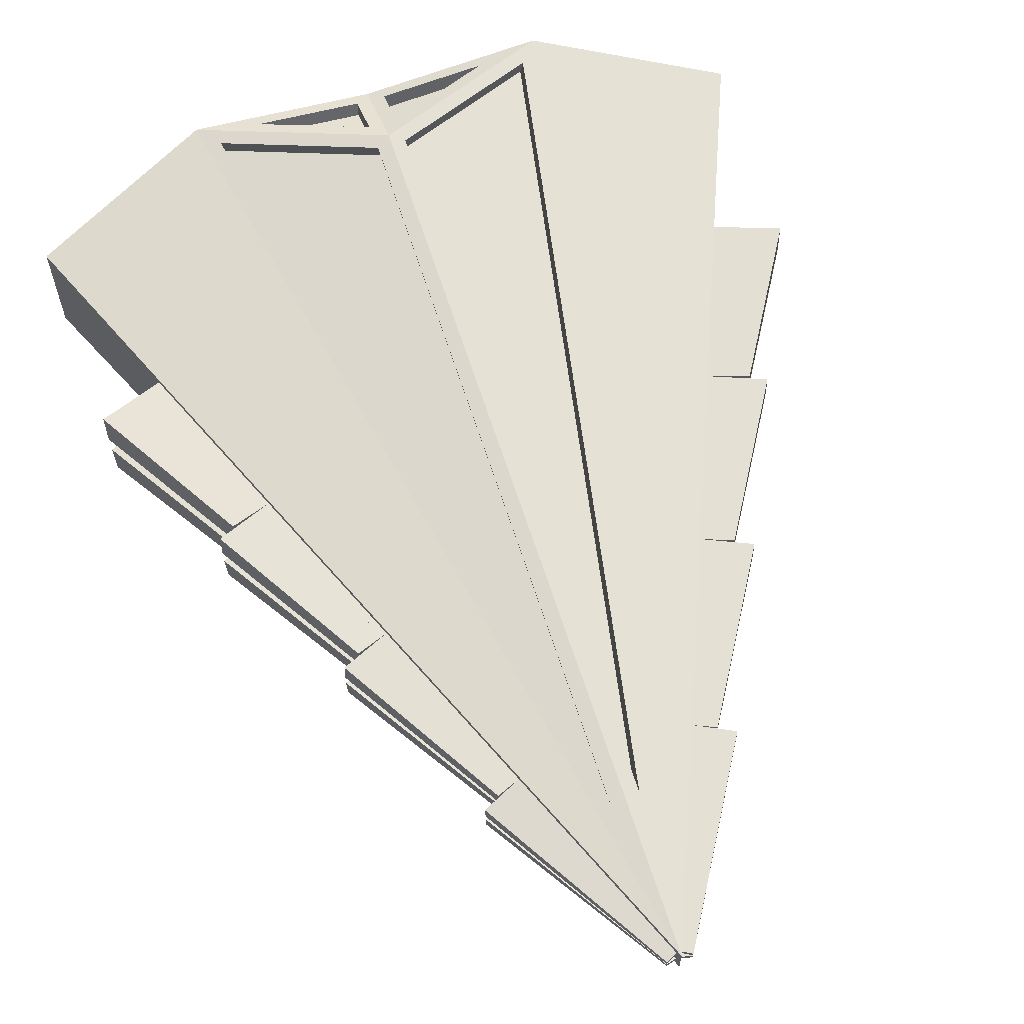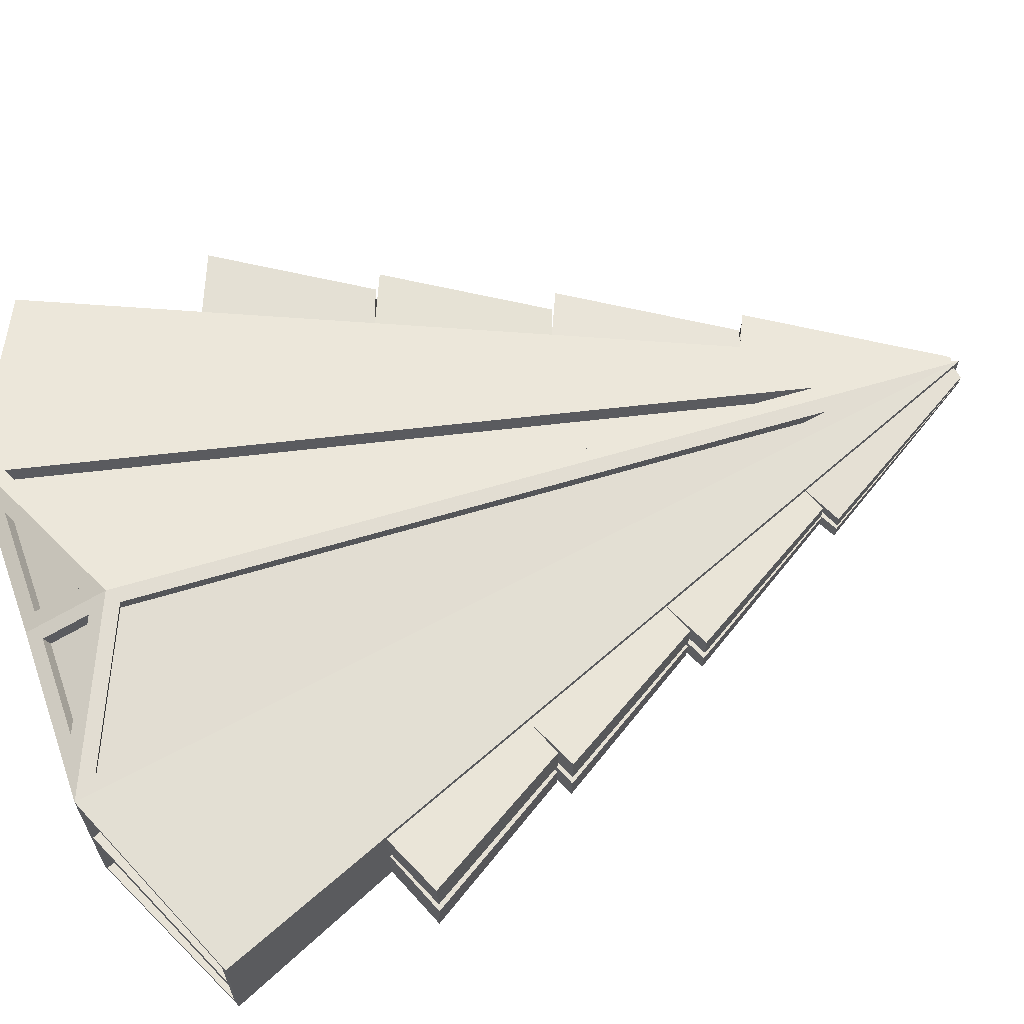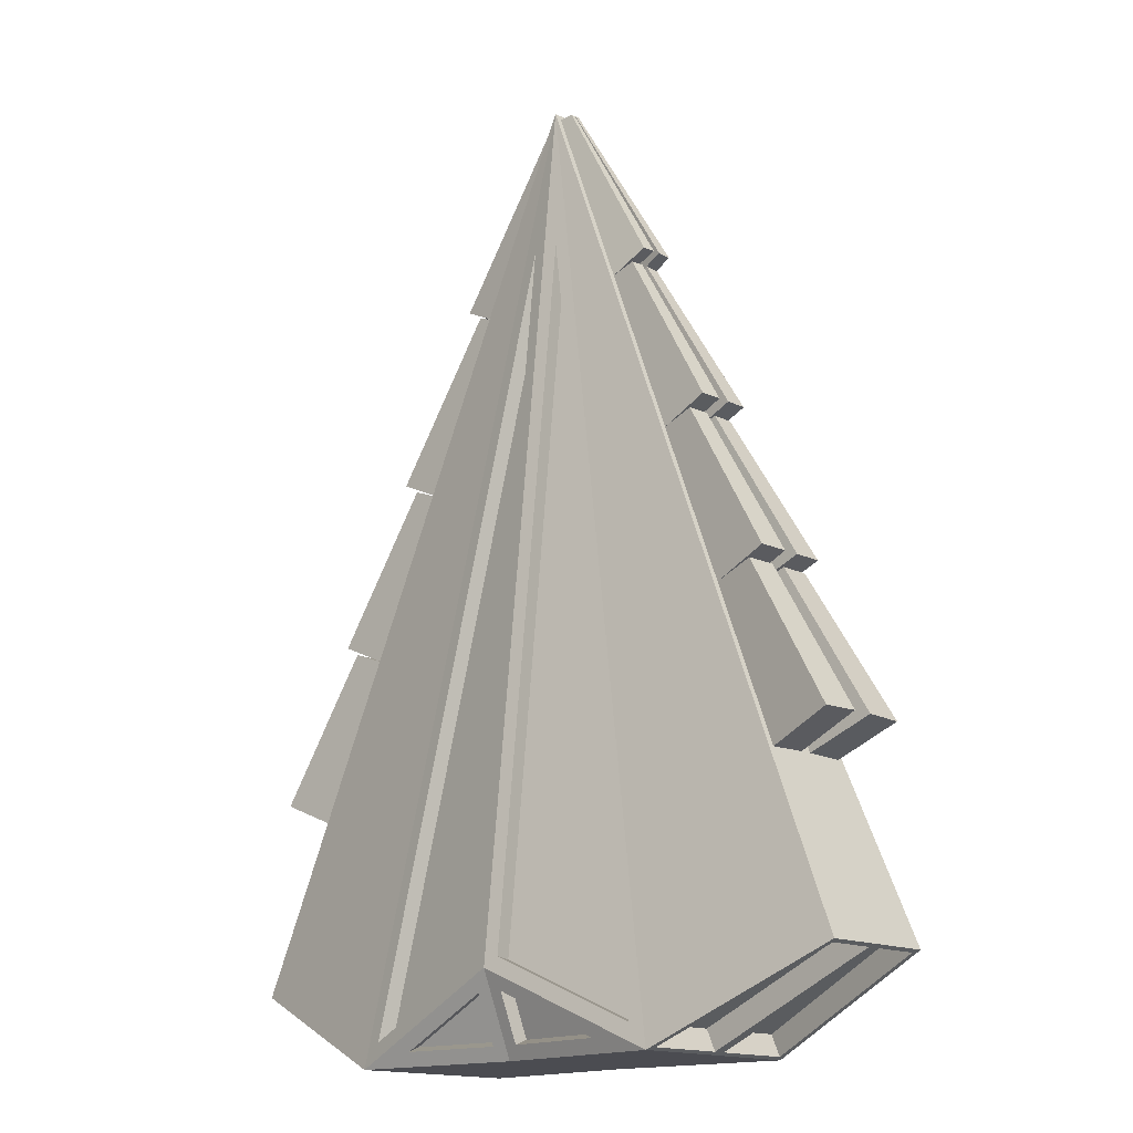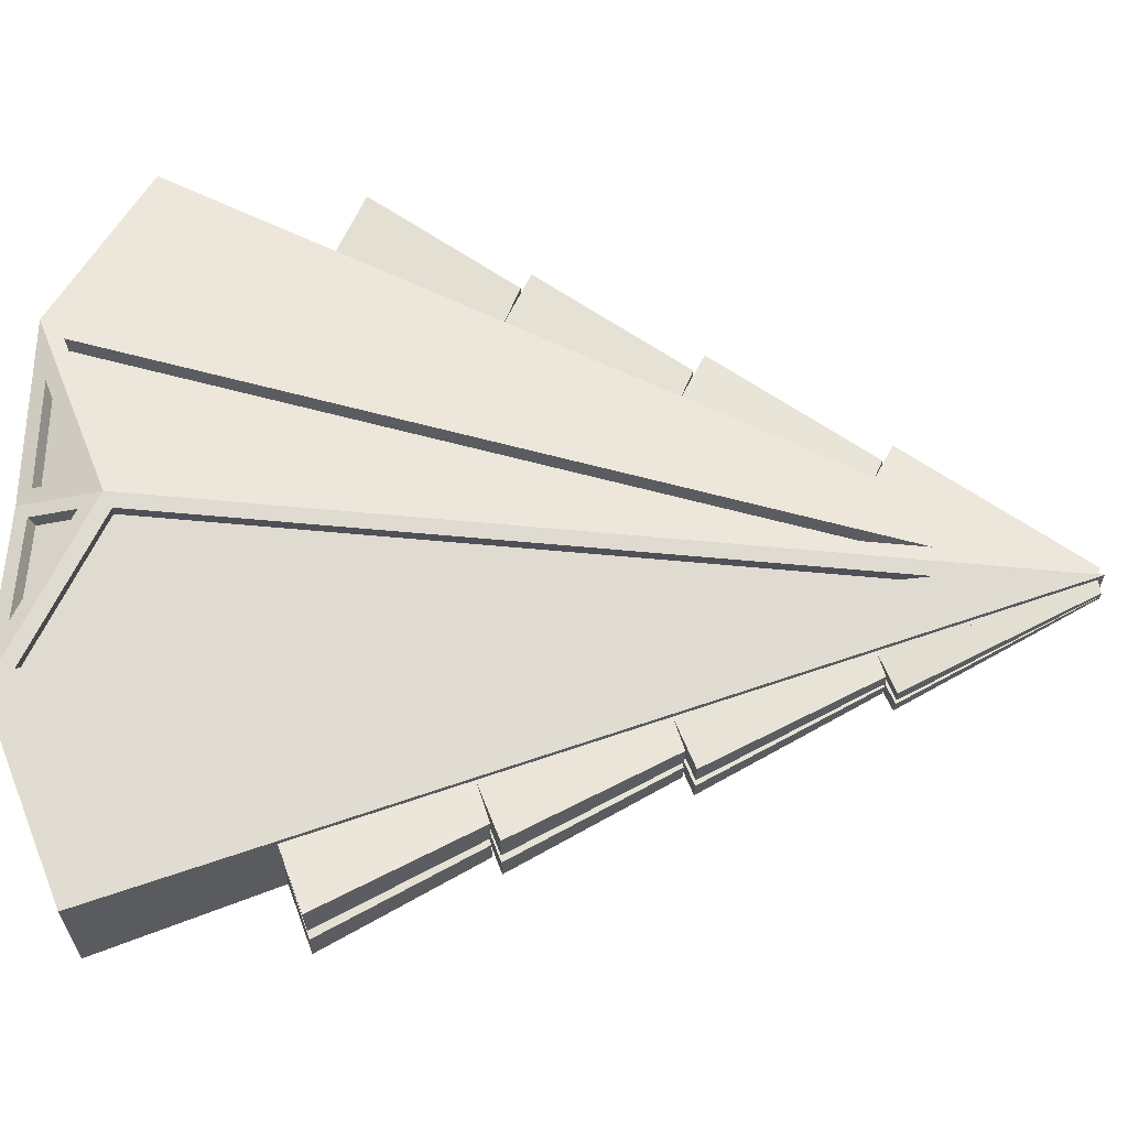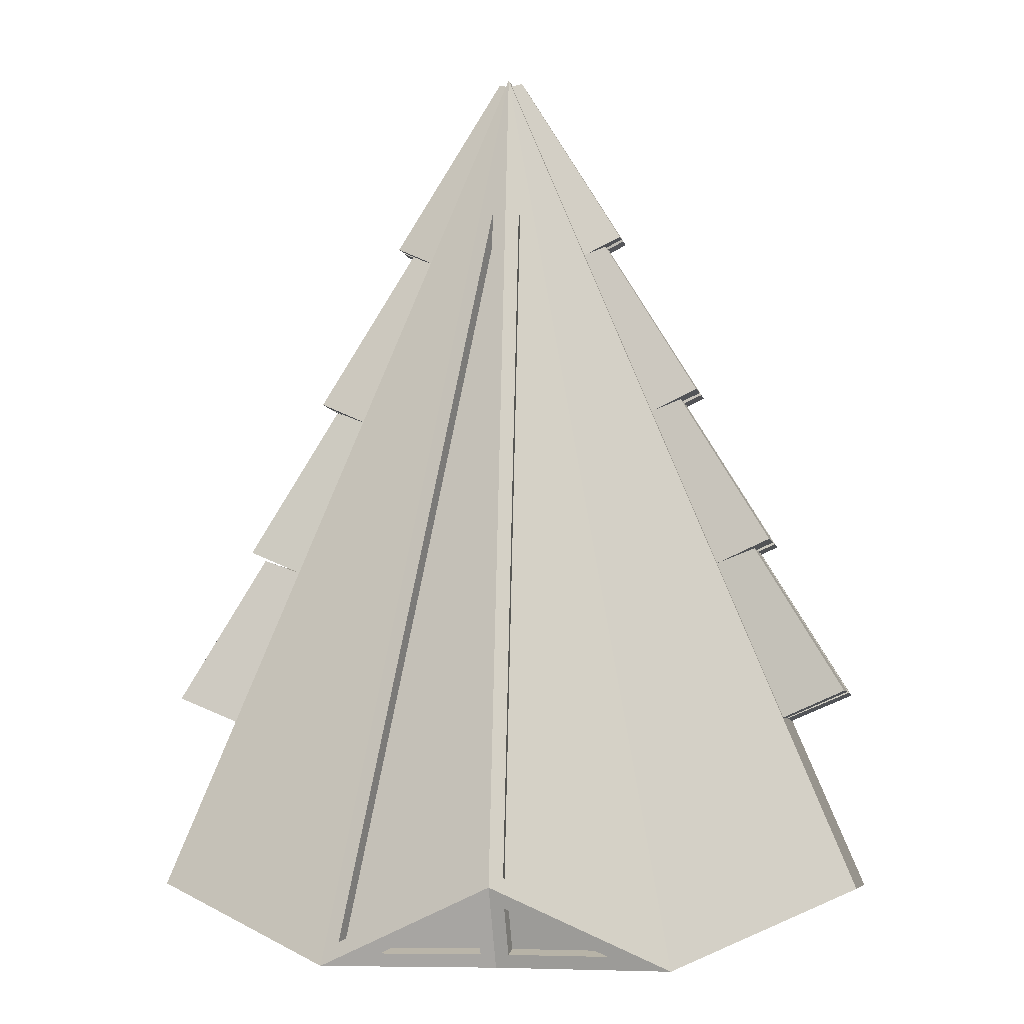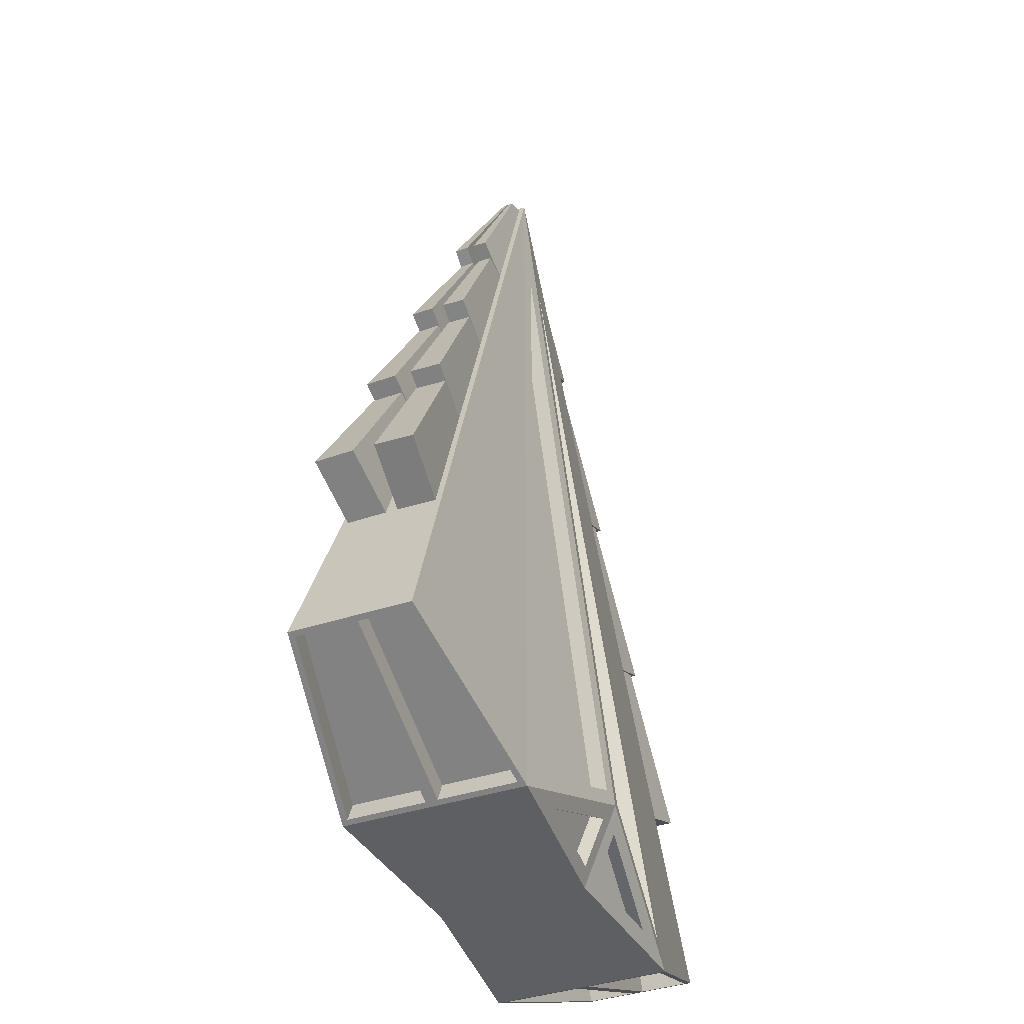
<metadata>
{"format":"obj","ext":"obj","renderer":"f3d","projection":"perspective","resolution":1024,"background":"white","views":[{"elev":62.5,"azim":-18.4,"up":"+Y"},{"elev":63.2,"azim":-109.8,"up":"+Y"},{"elev":-15.5,"azim":44.7,"up":"+Z"},{"elev":62.6,"azim":-87.7,"up":"+Y"},{"elev":-7.7,"azim":12.9,"up":"+Z"},{"elev":-39.8,"azim":112.2,"up":"+Z"}]}
</metadata>
<code>
o Cube
v -1.242 0.1791 -0.8524
v -0.5587 0.3048 -1.067
v -0.6433 0.125 -1.143
v -1.232 0.1828 -0.879
v -0.007692 0.03578 2.111
v -0.007692 0.02 2.111
v -1.242 0.02 -0.8524
v -1.006 0.1516 -0.2849
v -1.004 0.02 -0.2812
v -0.7769 0.02 0.2647
v -0.7766 0.125 0.2653
v -0.5416 0.09775 0.8293
v -0.5417 0.02 0.829
v -0.2897 0.02 1.434
v -0.2908 0.06864 1.431
v -0.04308 0.01783 2.124
v -0.04354 0.002062 2.124
v -0.4233 0.01307 1.497
v -0.4234 0.06173 1.495
v -0.3689 0.06015 1.462
v -0.7059 0.09905 0.9039
v -0.3689 0.01149 1.464
v -0.7083 0.02133 0.9037
v -0.6513 0.01968 0.8691
v -0.968 0.02886 0.3462
v -0.6489 0.0974 0.8694
v -0.9646 0.1338 0.3468
v -0.912 0.1323 0.3149
v -1.22 0.1679 -0.1948
v -0.9154 0.02734 0.3144
v -1.222 0.03622 -0.1914
v -0.4082 0.3042 -1.105
v -0.04951 0.3536 -0.8389
v -0.04951 0.1018 1.605
v -0.04951 0.3536 -0.8389
v -0.04951 0.1018 1.605
v -0.5587 0.3048 -1.067
v -0.04182 0.2995 -0.8444
v -0.04182 0.04768 1.6
v -0.5511 0.2507 -1.073
v -0.6433 0.2808 -1.143
v -0.04984 0.3385 -0.9439
v -0.04984 0.2732 -1.105
v -0.05358 0.23 -1.087
v -0.05358 0.2953 -0.9264
v -0.412 0.261 -1.087
v -1.25 0.2 -0.8708
v -0.625 0.3041 -1.151
v -1.232 0.02 -0.879
v -0.625 0.125 -1.151
v -0.6433 0.02 -1.143
v -1.2 0.02 -0.8088
v -0.6118 0.02 -1.072
v -1.2 0.1828 -0.8088
v -0.6118 0.2808 -1.072
v -0.6118 0.125 -1.072
v -0 0.0549 2.129
v 1.242 0.1791 -0.8524
v -0 0.25 -1.151
v 0.5587 0.3048 -1.067
v -0 0.125 -1.151
v 0.6433 0.125 -1.143
v -0 0.364 -0.8708
v 1.232 0.1828 -0.879
v 0.007692 0.03578 2.111
v 0.007692 0.02 2.111
v 1.242 0.02 -0.8524
v 1.006 0.1516 -0.2849
v 1.004 0.02 -0.2812
v 0.7769 0.02 0.2647
v 0.7766 0.125 0.2653
v 0.5416 0.09775 0.8293
v 0.5417 0.02 0.829
v 0.2897 0.02 1.434
v 0.2908 0.06864 1.431
v 0.04308 0.01783 2.124
v 0.04354 0.002062 2.124
v 0.4233 0.01307 1.497
v 0.4234 0.06173 1.495
v 0.3689 0.06015 1.462
v 0.7059 0.09905 0.9039
v 0.3689 0.01149 1.464
v 0.7083 0.02133 0.9037
v 0.6513 0.01968 0.8691
v 0.968 0.02886 0.3462
v 0.6489 0.0974 0.8694
v 0.9646 0.1338 0.3468
v 0.912 0.1323 0.3149
v 1.22 0.1679 -0.1948
v 0.9154 0.02734 0.3144
v 1.222 0.03622 -0.1914
v 0.4082 0.3042 -1.105
v 0.04951 0.3536 -0.8389
v 0.04951 0.1018 1.605
v 0.04951 0.3536 -0.8389
v 0.04951 0.1018 1.605
v 0.5587 0.3048 -1.067
v 0.04182 0.2995 -0.8444
v 0.04182 0.04768 1.6
v 0.5511 0.2507 -1.073
v 0.6433 0.2808 -1.143
v 0.04984 0.3385 -0.9439
v 0.04984 0.2732 -1.105
v 0.05358 0.23 -1.087
v 0.05358 0.2953 -0.9264
v 0.412 0.261 -1.087
v 1.25 0.2 -0.8708
v 0.625 0.3041 -1.151
v 1.232 0.02 -0.879
v 0.625 0.125 -1.151
v 0.6433 0.02 -1.143
v 1.2 0.02 -0.8088
v 0.6118 0.02 -1.072
v 1.2 0.1828 -0.8088
v 0.6118 0.2808 -1.072
v 0.6118 0.125 -1.072
v -1.242 -0.1791 -0.8524
v -1.25 0 -0.8708
v -0.5587 -0.3048 -1.067
v -0.625 0 -1.151
v -0.6433 -0.125 -1.143
v -1.232 -0.1828 -0.879
v -0.007692 -0.03578 2.111
v -0.007692 -0.02 2.111
v -1.242 -0.02 -0.8524
v -1.006 -0.1516 -0.2849
v -1.004 -0.02 -0.2812
v -0.7769 -0.02 0.2647
v -0.7766 -0.125 0.2653
v -0.5416 -0.09775 0.8293
v -0.5417 -0.02 0.829
v -0.2897 -0.02 1.434
v -0.2908 -0.06864 1.431
v -0.04308 -0.01783 2.124
v -0.04354 -0.002062 2.124
v -0.4233 -0.01307 1.497
v -0.4234 -0.06173 1.495
v -0.3689 -0.06015 1.462
v -0.7059 -0.09905 0.9039
v -0.3689 -0.01149 1.464
v -0.7083 -0.02133 0.9037
v -0.6513 -0.01968 0.8691
v -0.968 -0.02886 0.3462
v -0.6489 -0.0974 0.8694
v -0.9646 -0.1338 0.3468
v -0.912 -0.1323 0.3149
v -1.22 -0.1679 -0.1948
v -0.9154 -0.02734 0.3144
v -1.222 -0.03622 -0.1914
v -0.4082 -0.3042 -1.105
v -0.04951 -0.3536 -0.8389
v -0.04951 -0.1018 1.605
v -0.04951 -0.3536 -0.8389
v -0.04951 -0.1018 1.605
v -0.5587 -0.3048 -1.067
v -0.04182 -0.2995 -0.8444
v -0.04182 -0.04768 1.6
v -0.5511 -0.2507 -1.073
v -0.6433 -0.2808 -1.143
v -0.04984 -0.3385 -0.9439
v -0.04984 -0.2732 -1.105
v -0.05358 -0.23 -1.087
v -0.05358 -0.2953 -0.9264
v -0.412 -0.261 -1.087
v -1.25 -0.2 -0.8708
v -0.625 -0.3041 -1.151
v -1.232 -0.02 -0.879
v -0.625 -0.125 -1.151
v -0.6433 -0.02 -1.143
v -1.2 -0.02 -0.8088
v -0.6118 -0.02 -1.072
v -1.2 -0.1828 -0.8088
v -0.6118 -0.2808 -1.072
v -0.6118 -0.125 -1.072
v -0 -0.0549 2.129
v 1.242 -0.1791 -0.8524
v -0 0 2.129
v 1.25 0 -0.8708
v -0 -0.25 -1.151
v -0 0 -1.151
v 0.5587 -0.3048 -1.067
v 0.625 0 -1.151
v -0 -0.125 -1.151
v 0.6433 -0.125 -1.143
v -0 -0.364 -0.8708
v 1.232 -0.1828 -0.879
v 0.007692 -0.03578 2.111
v 0.007692 -0.02 2.111
v 1.242 -0.02 -0.8524
v 1.006 -0.1516 -0.2849
v 1.004 -0.02 -0.2812
v 0.7769 -0.02 0.2647
v 0.7766 -0.125 0.2653
v 0.5416 -0.09775 0.8293
v 0.5417 -0.02 0.829
v 0.2897 -0.02 1.434
v 0.2908 -0.06864 1.431
v 0.04308 -0.01783 2.124
v 0.04354 -0.002062 2.124
v 0.4233 -0.01307 1.497
v 0.4234 -0.06173 1.495
v 0.3689 -0.06015 1.462
v 0.7059 -0.09905 0.9039
v 0.3689 -0.01149 1.464
v 0.7083 -0.02133 0.9037
v 0.6513 -0.01968 0.8691
v 0.968 -0.02886 0.3462
v 0.6489 -0.0974 0.8694
v 0.9646 -0.1338 0.3468
v 0.912 -0.1323 0.3149
v 1.22 -0.1679 -0.1948
v 0.9154 -0.02734 0.3144
v 1.222 -0.03622 -0.1914
v 0.4082 -0.3042 -1.105
v 0.04951 -0.3536 -0.8389
v 0.04951 -0.1018 1.605
v 0.04951 -0.3536 -0.8389
v 0.04951 -0.1018 1.605
v 0.5587 -0.3048 -1.067
v 0.04182 -0.2995 -0.8444
v 0.04182 -0.04768 1.6
v 0.5511 -0.2507 -1.073
v 0.6433 -0.2808 -1.143
v 0.04984 -0.3385 -0.9439
v 0.04984 -0.2732 -1.105
v 0.05358 -0.23 -1.087
v 0.05358 -0.2953 -0.9264
v 0.412 -0.261 -1.087
v 1.25 -0.2 -0.8708
v 0.625 -0.3041 -1.151
v 1.232 -0.02 -0.879
v 0.625 -0.125 -1.151
v 0.6433 -0.02 -1.143
v 1.2 -0.02 -0.8088
v 0.6118 -0.02 -1.072
v 1.2 -0.1828 -0.8088
v 0.6118 -0.2808 -1.072
v 0.6118 -0.125 -1.072
f 32 42 45 46
f 50 48 59 61
f 120 50 61 180
f 7 1 47 118
f 14 6 17 18
f 57 48 47
f 2 34 36 37
f 1 8 11 12 15 5 57 47
f 5 6 177 57
f 6 14 13 10 9 7 118 177
f 9 8 1 7
f 10 11 28 30
f 11 10 25 27
f 13 14 22 23
f 16 19 18 17
f 6 5 16 17
f 5 15 19 16
f 15 14 18 19
f 22 20 21 23
f 12 13 23 21
f 15 12 21 20
f 14 15 20 22
f 24 26 27 25
f 10 13 24 25
f 13 12 26 24
f 12 11 27 26
f 30 28 29 31
f 9 10 30 31
f 8 9 31 29
f 11 8 29 28
f 2 33 63 48
f 33 34 57 63
f 34 2 48 57
f 37 36 39 40
f 33 2 37 35
f 34 33 35 36
f 39 38 40
f 35 37 40 38
f 36 35 38 39
f 32 43 59 48
f 43 42 63 59
f 42 32 48 63
f 46 45 44
f 43 32 46 44
f 42 43 44 45
f 3 51 53 56
f 4 49 118 47
f 41 4 47 48
f 49 51 120 118
f 51 3 50 120
f 3 41 48 50
f 52 54 55 56 53
f 4 41 55 54
f 51 49 52 53
f 41 3 56 55
f 49 4 54 52
f 92 106 105 102
f 110 61 59 108
f 182 180 61 110
f 67 178 107 58
f 74 78 77 66
f 57 107 108
f 60 97 96 94
f 58 107 57 65 75 72 71 68
f 65 57 177 66
f 66 177 178 67 69 70 73 74
f 69 67 58 68
f 70 90 88 71
f 71 87 85 70
f 73 83 82 74
f 76 77 78 79
f 66 77 76 65
f 65 76 79 75
f 75 79 78 74
f 82 83 81 80
f 72 81 83 73
f 75 80 81 72
f 74 82 80 75
f 84 85 87 86
f 70 85 84 73
f 73 84 86 72
f 72 86 87 71
f 90 91 89 88
f 69 91 90 70
f 68 89 91 69
f 71 88 89 68
f 60 108 63 93
f 93 63 57 94
f 94 57 108 60
f 97 100 99 96
f 93 95 97 60
f 94 96 95 93
f 99 100 98
f 95 98 100 97
f 96 99 98 95
f 92 108 59 103
f 103 59 63 102
f 102 63 108 92
f 106 104 105
f 103 104 106 92
f 102 105 104 103
f 62 116 113 111
f 64 107 178 109
f 101 108 107 64
f 109 178 182 111
f 111 182 110 62
f 62 110 108 101
f 112 113 116 115 114
f 64 114 115 101
f 111 113 112 109
f 101 115 116 62
f 109 112 114 64
f 150 164 163 160
f 168 183 179 166
f 120 180 183 168
f 125 118 165 117
f 132 136 135 124
f 175 165 166
f 119 155 154 152
f 117 165 175 123 133 130 129 126
f 123 175 177 124
f 124 177 118 125 127 128 131 132
f 127 125 117 126
f 128 148 146 129
f 129 145 143 128
f 131 141 140 132
f 134 135 136 137
f 124 135 134 123
f 123 134 137 133
f 133 137 136 132
f 140 141 139 138
f 130 139 141 131
f 133 138 139 130
f 132 140 138 133
f 142 143 145 144
f 128 143 142 131
f 131 142 144 130
f 130 144 145 129
f 148 149 147 146
f 127 149 148 128
f 126 147 149 127
f 129 146 147 126
f 119 166 185 151
f 151 185 175 152
f 152 175 166 119
f 155 158 157 154
f 151 153 155 119
f 152 154 153 151
f 157 158 156
f 153 156 158 155
f 154 157 156 153
f 150 166 179 161
f 161 179 185 160
f 160 185 166 150
f 164 162 163
f 161 162 164 150
f 160 163 162 161
f 121 174 171 169
f 122 165 118 167
f 159 166 165 122
f 167 118 120 169
f 169 120 168 121
f 121 168 166 159
f 170 171 174 173 172
f 122 172 173 159
f 169 171 170 167
f 159 173 174 121
f 167 170 172 122
f 214 224 227 228
f 232 230 179 183
f 182 232 183 180
f 189 176 229 178
f 196 188 199 200
f 175 230 229
f 181 216 218 219
f 176 190 193 194 197 187 175 229
f 187 188 177 175
f 188 196 195 192 191 189 178 177
f 191 190 176 189
f 192 193 210 212
f 193 192 207 209
f 195 196 204 205
f 198 201 200 199
f 188 187 198 199
f 187 197 201 198
f 197 196 200 201
f 204 202 203 205
f 194 195 205 203
f 197 194 203 202
f 196 197 202 204
f 206 208 209 207
f 192 195 206 207
f 195 194 208 206
f 194 193 209 208
f 212 210 211 213
f 191 192 212 213
f 190 191 213 211
f 193 190 211 210
f 181 215 185 230
f 215 216 175 185
f 216 181 230 175
f 219 218 221 222
f 215 181 219 217
f 216 215 217 218
f 221 220 222
f 217 219 222 220
f 218 217 220 221
f 214 225 179 230
f 225 224 185 179
f 224 214 230 185
f 228 227 226
f 225 214 228 226
f 224 225 226 227
f 184 233 235 238
f 186 231 178 229
f 223 186 229 230
f 231 233 182 178
f 233 184 232 182
f 184 223 230 232
f 234 236 237 238 235
f 186 223 237 236
f 233 231 234 235
f 223 184 238 237
f 231 186 236 234

</code>
